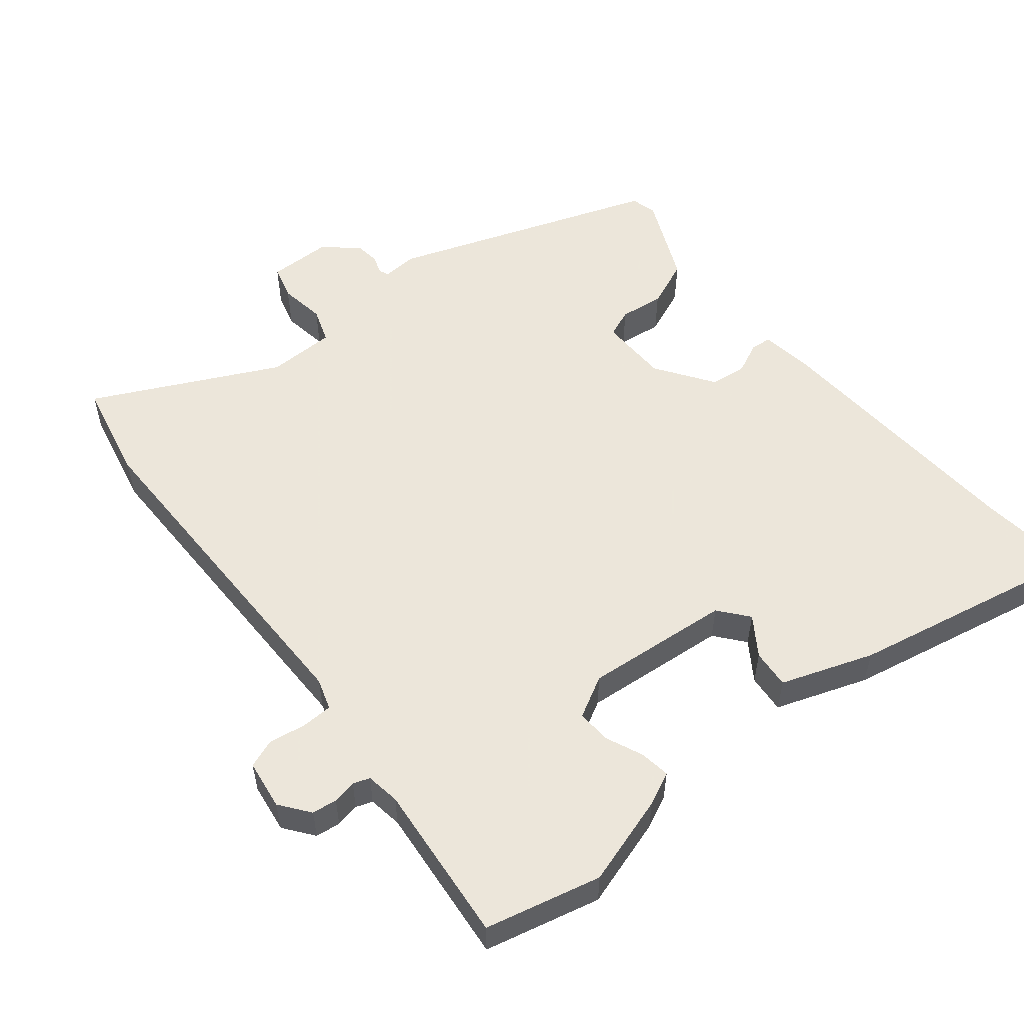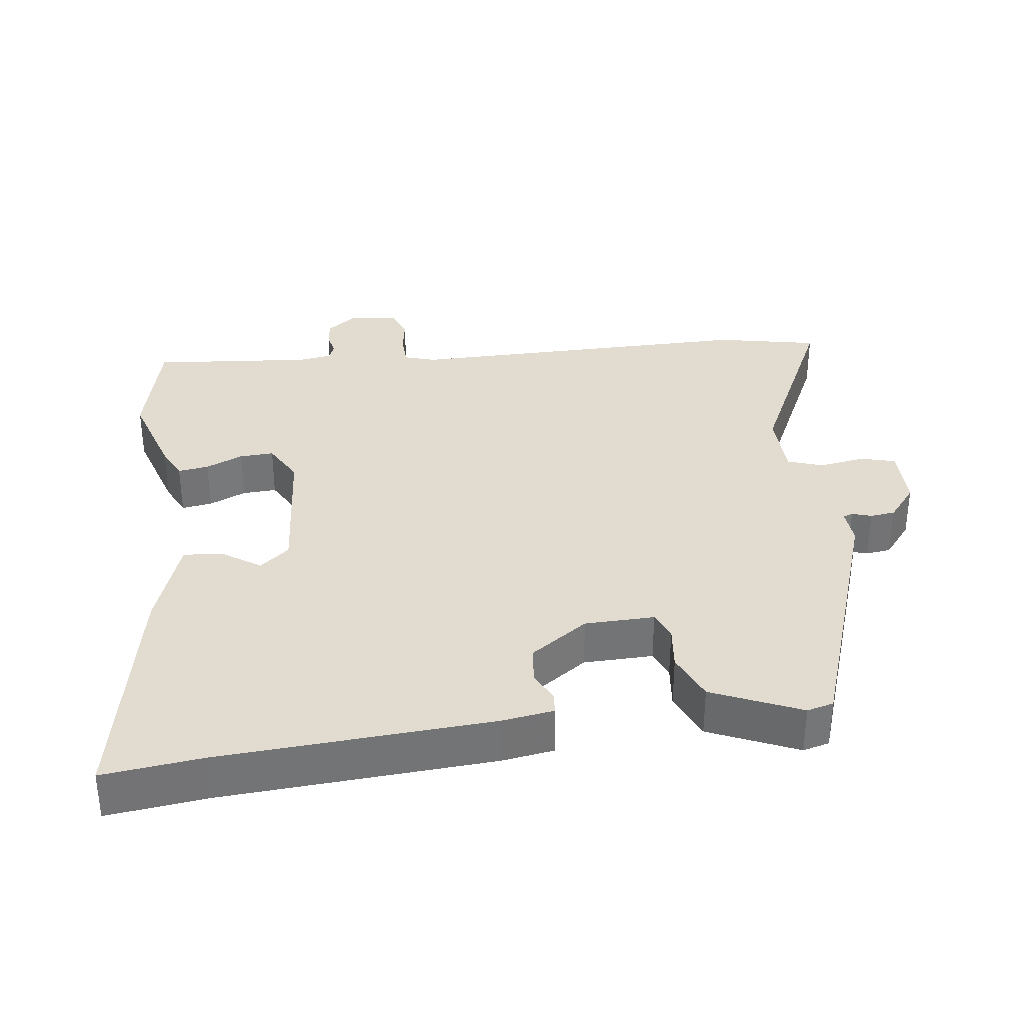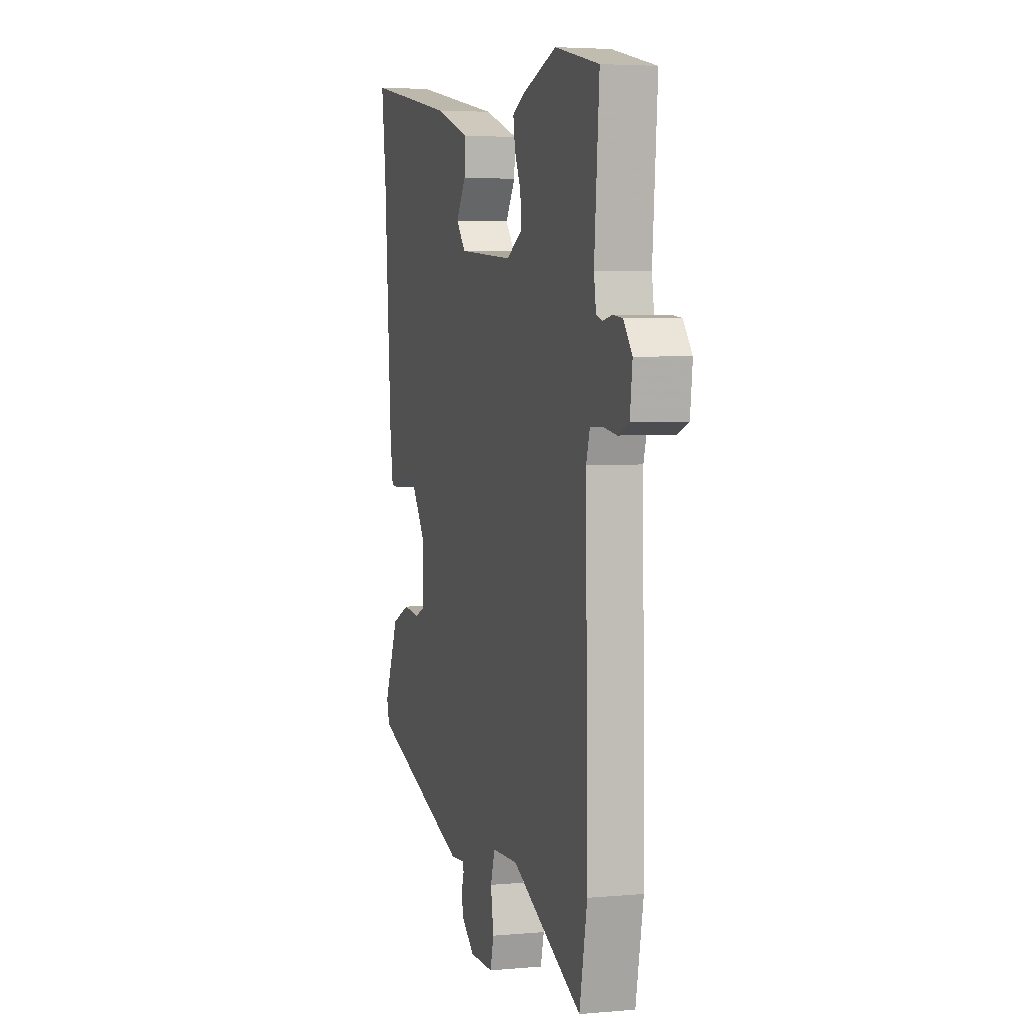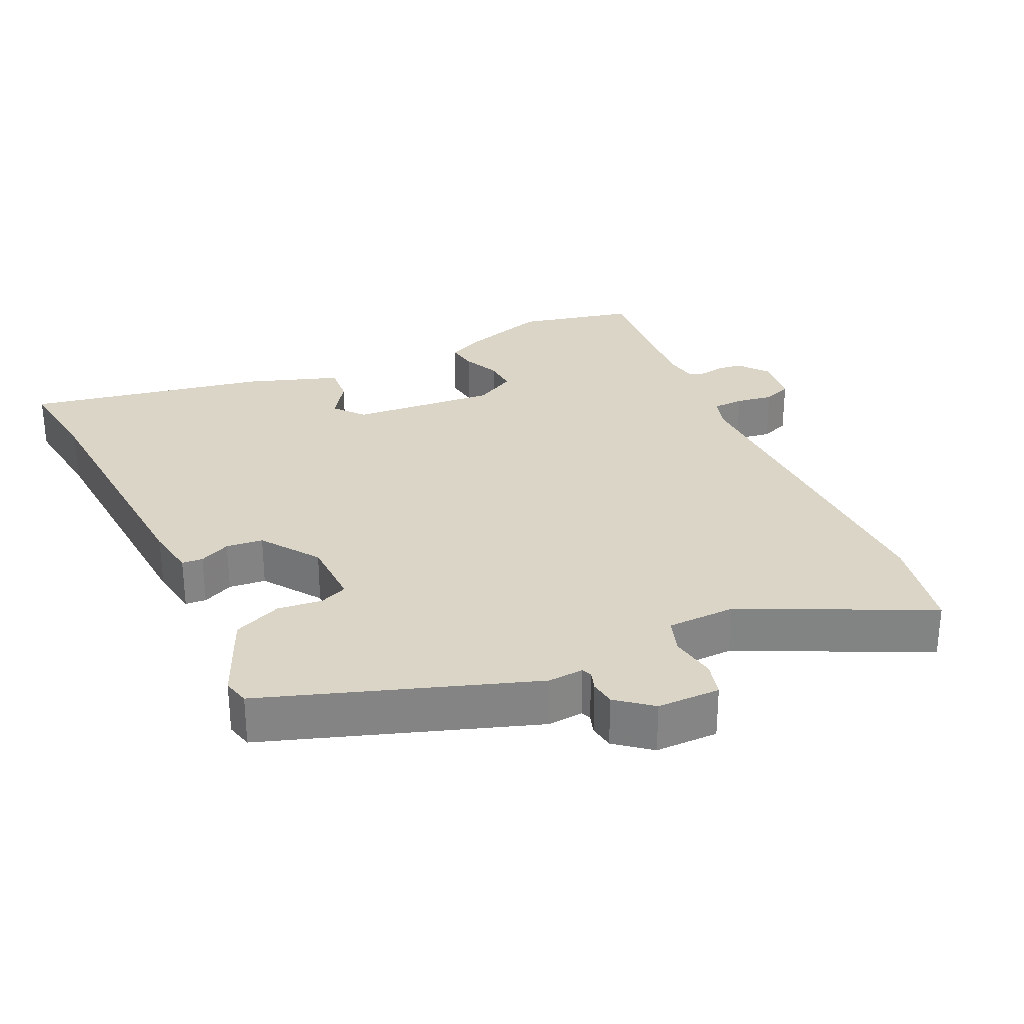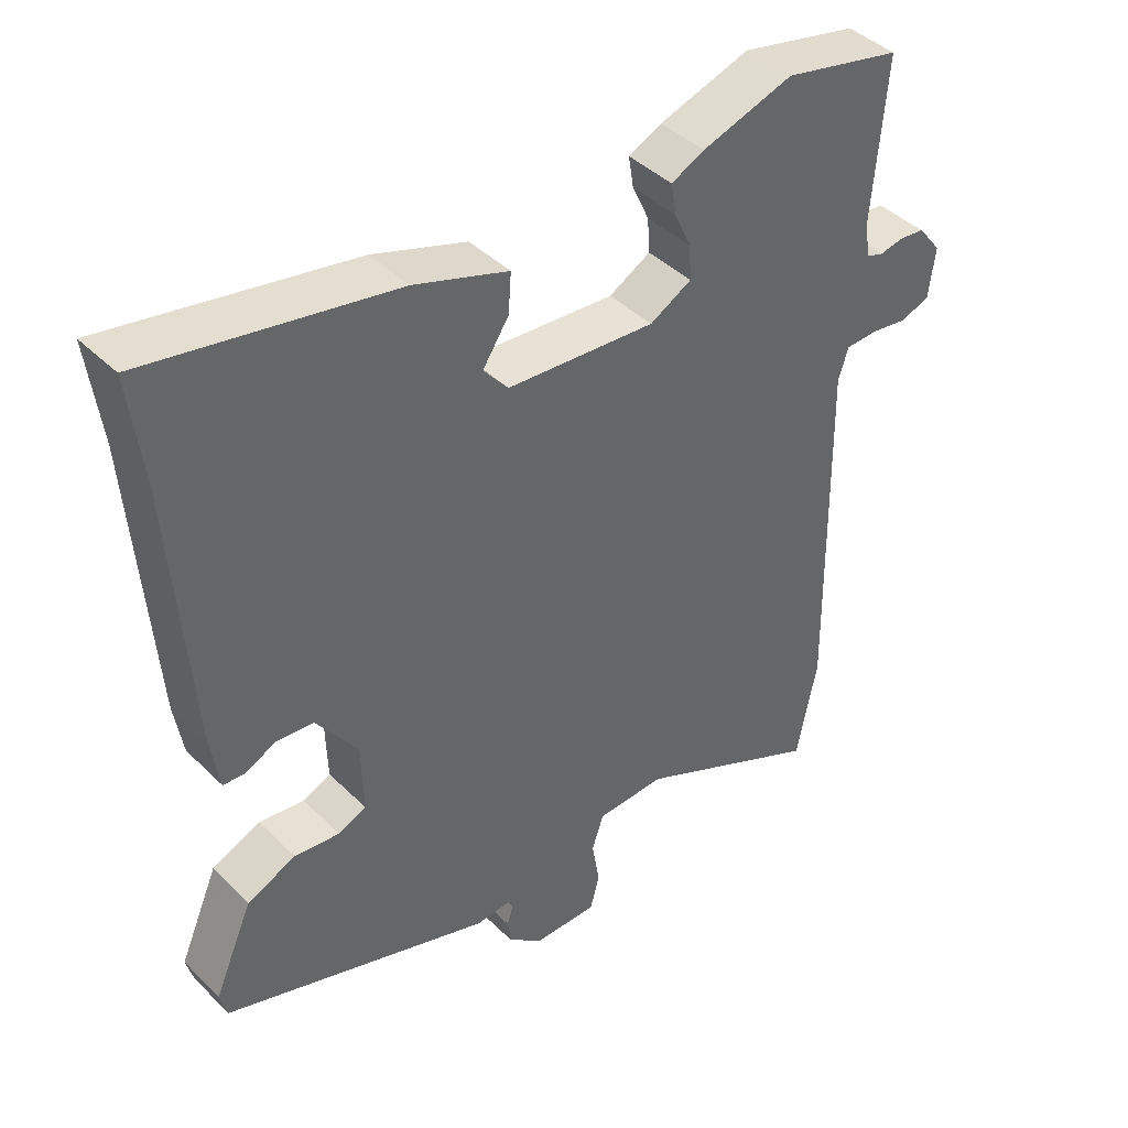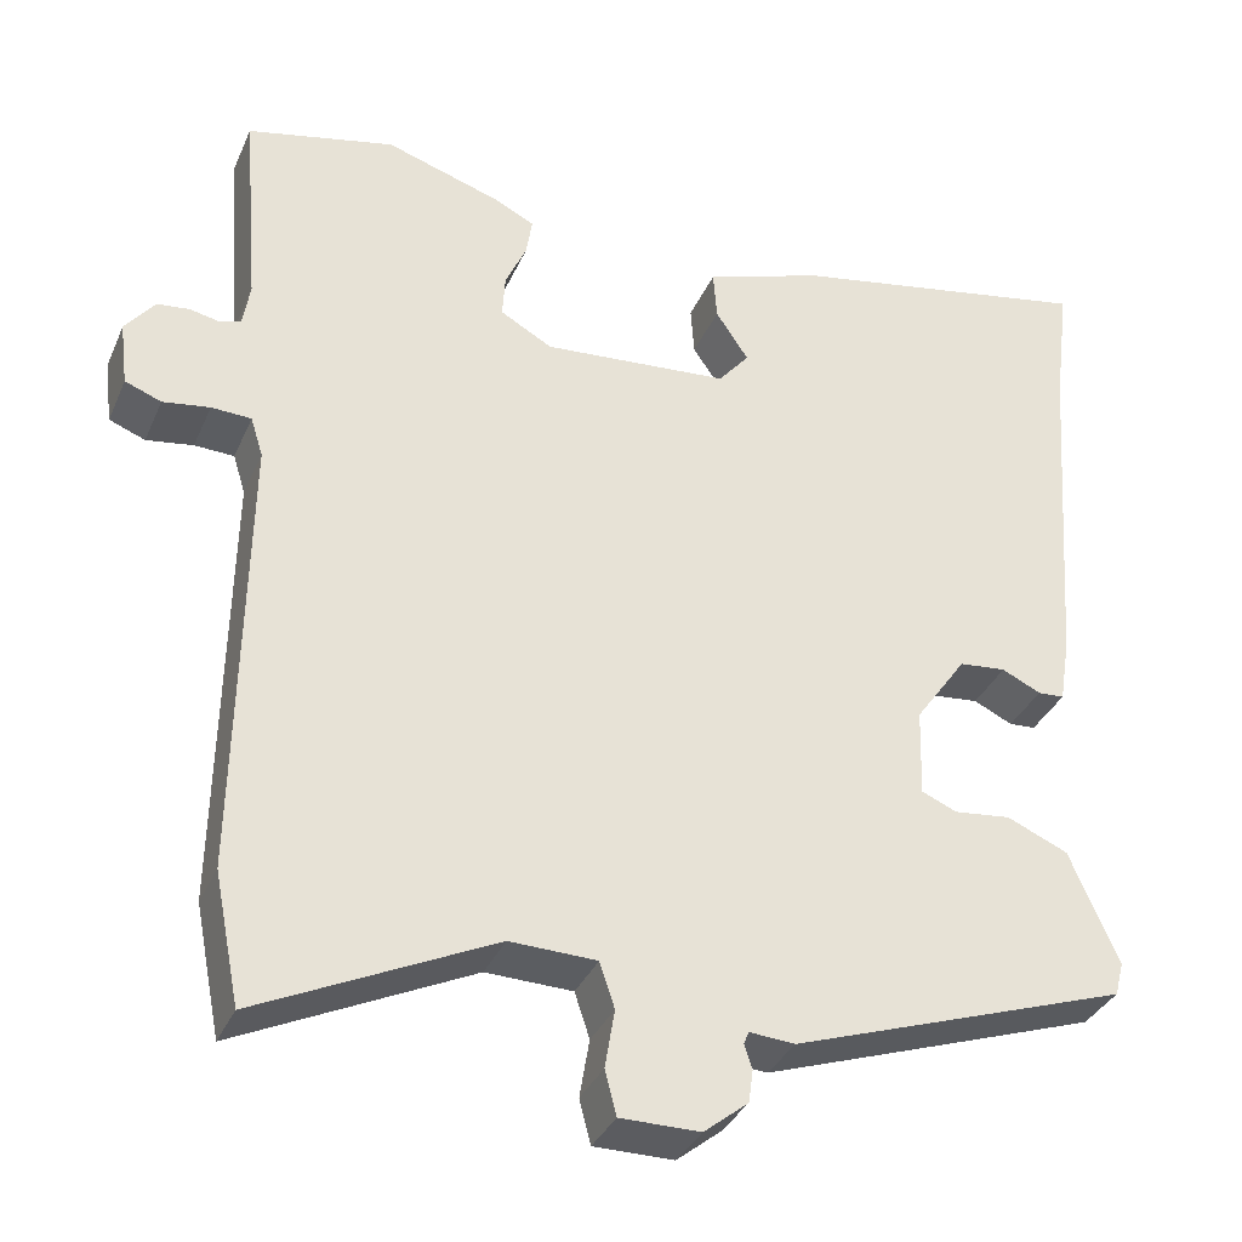
<metadata>
{"format":"obj","ext":"obj","renderer":"f3d","projection":"perspective","resolution":1024,"background":"white","views":[{"elev":54.2,"azim":-38.2,"up":"+Y"},{"elev":34.3,"azim":83.1,"up":"+Y"},{"elev":4.2,"azim":-106.4,"up":"+Z"},{"elev":29.0,"azim":155.2,"up":"+Y"},{"elev":42.1,"azim":139.3,"up":"+Z"},{"elev":-34.7,"azim":-21.4,"up":"+Z"}]}
</metadata>
<code>
v 0.508 0.07 0.562
v 0.49 0.07 0.42
v 0.462 0.07 0.031
v 0.45 0.07 -0.043
v 0.42 0.07 -0.045
v 0.376 0.07 -0.024
v 0.323 0.07 -0.029
v 0.265 0.07 -0.111
v 0.262 0.07 -0.211
v 0.302 0.07 -0.228
v 0.366 0.07 -0.221
v 0.435 0.07 -0.251
v 0.49 0.07 -0.378
v 0.48 0.07 -0.416
v 0.099 0.07 -0.545
v 0.048 0.07 -0.541
v 0.042 0.07 -0.555
v 0.051 0.07 -0.583
v 0.046 0.07 -0.619
v -0.004 0.07 -0.659
v -0.094 0.07 -0.659
v -0.107 0.07 -0.609
v -0.096 0.07 -0.543
v -0.113 0.07 -0.492
v -0.211 0.07 -0.489
v -0.477 0.07 -0.615
v -0.506 0.07 -0.469
v -0.498 0.07 0.036
v -0.512 0.07 0.081
v -0.557 0.07 0.083
v -0.61 0.07 0.075
v -0.651 0.07 0.091
v -0.66 0.07 0.163
v -0.627 0.07 0.205
v -0.591 0.07 0.209
v -0.557 0.07 0.202
v -0.533 0.07 0.21
v -0.525 0.07 0.259
v -0.544 0.07 0.49
v -0.377 0.07 0.527
v -0.248 0.07 0.485
v -0.201 0.07 0.462
v -0.208 0.07 0.418
v -0.232 0.07 0.365
v -0.235 0.07 0.316
v -0.176 0.07 0.283
v 0.034 0.07 0.299
v 0.069 0.07 0.341
v 0.032 0.07 0.397
v 0.028 0.07 0.453
v 0.161 0.07 0.498
v 0.508 0 0.562
v 0.49 0 0.42
v 0.462 0 0.031
v 0.45 0 -0.043
v 0.42 0 -0.045
v 0.376 0 -0.024
v 0.323 0 -0.029
v 0.265 0 -0.111
v 0.262 0 -0.211
v 0.302 0 -0.228
v 0.366 0 -0.221
v 0.435 0 -0.251
v 0.49 0 -0.378
v 0.48 0 -0.416
v 0.099 0 -0.545
v 0.048 0 -0.541
v 0.042 0 -0.555
v 0.051 0 -0.583
v 0.046 0 -0.619
v -0.004 0 -0.659
v -0.094 0 -0.659
v -0.107 0 -0.609
v -0.096 0 -0.543
v -0.113 0 -0.492
v -0.211 0 -0.489
v -0.477 0 -0.615
v -0.506 0 -0.469
v -0.498 0 0.036
v -0.512 0 0.081
v -0.557 0 0.083
v -0.61 0 0.075
v -0.651 0 0.091
v -0.66 0 0.163
v -0.627 0 0.205
v -0.591 0 0.209
v -0.557 0 0.202
v -0.533 0 0.21
v -0.525 0 0.259
v -0.544 0 0.49
v -0.377 0 0.527
v -0.248 0 0.485
v -0.201 0 0.462
v -0.208 0 0.418
v -0.232 0 0.365
v -0.235 0 0.316
v -0.176 0 0.283
v 0.034 0 0.299
v 0.069 0 0.341
v 0.032 0 0.397
v 0.028 0 0.453
v 0.161 0 0.498
f 48 49 50 51
f 48 51 1 2
f 47 48 2 3
f 46 47 3 4
f 41 42 43 44
f 41 44 45
f 38 39 40 41
f 37 38 41 45
f 33 34 35 36
f 33 36 37
f 30 31 32 33
f 29 30 33 37
f 28 29 37 45
f 25 26 27 28
f 24 25 28 45
f 20 21 22 23
f 17 18 19 20
f 16 17 20 23
f 13 14 15 16
f 10 11 12 13
f 9 10 13 16
f 8 9 16 23
f 46 4 5 6
f 46 6 7
f 23 24 45 46
f 7 8 23 46
f 102 101 100 99
f 53 52 102 99
f 54 53 99 98
f 55 54 98 97
f 95 94 93 92
f 96 95 92
f 92 91 90 89
f 96 92 89 88
f 87 86 85 84
f 88 87 84
f 84 83 82 81
f 88 84 81 80
f 96 88 80 79
f 79 78 77 76
f 96 79 76 75
f 74 73 72 71
f 71 70 69 68
f 74 71 68 67
f 67 66 65 64
f 64 63 62 61
f 67 64 61 60
f 74 67 60 59
f 57 56 55 97
f 58 57 97
f 97 96 75 74
f 97 74 59 58
f 1 52 53 2
f 2 53 54 3
f 3 54 55 4
f 4 55 56 5
f 5 56 57 6
f 6 57 58 7
f 7 58 59 8
f 8 59 60 9
f 9 60 61 10
f 10 61 62 11
f 11 62 63 12
f 12 63 64 13
f 13 64 65 14
f 14 65 66 15
f 15 66 67 16
f 16 67 68 17
f 17 68 69 18
f 18 69 70 19
f 19 70 71 20
f 20 71 72 21
f 21 72 73 22
f 22 73 74 23
f 23 74 75 24
f 24 75 76 25
f 25 76 77 26
f 26 77 78 27
f 27 78 79 28
f 28 79 80 29
f 29 80 81 30
f 30 81 82 31
f 31 82 83 32
f 32 83 84 33
f 33 84 85 34
f 34 85 86 35
f 35 86 87 36
f 36 87 88 37
f 37 88 89 38
f 38 89 90 39
f 39 90 91 40
f 40 91 92 41
f 41 92 93 42
f 42 93 94 43
f 43 94 95 44
f 44 95 96 45
f 45 96 97 46
f 46 97 98 47
f 47 98 99 48
f 48 99 100 49
f 49 100 101 50
f 50 101 102 51
f 51 102 52 1

</code>
